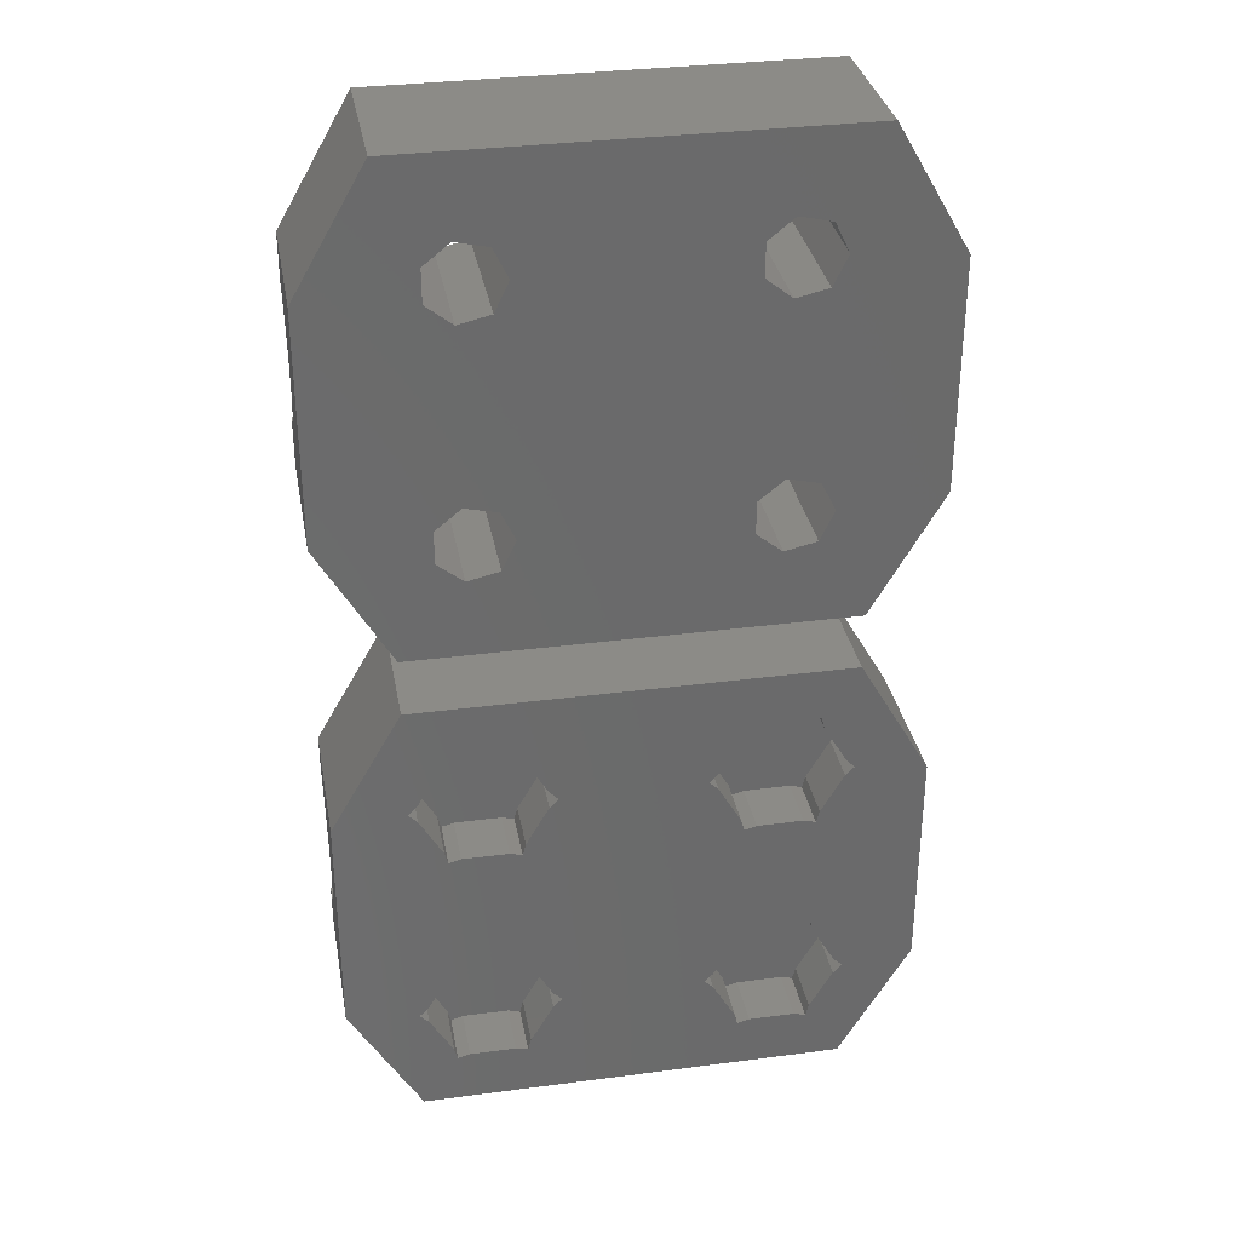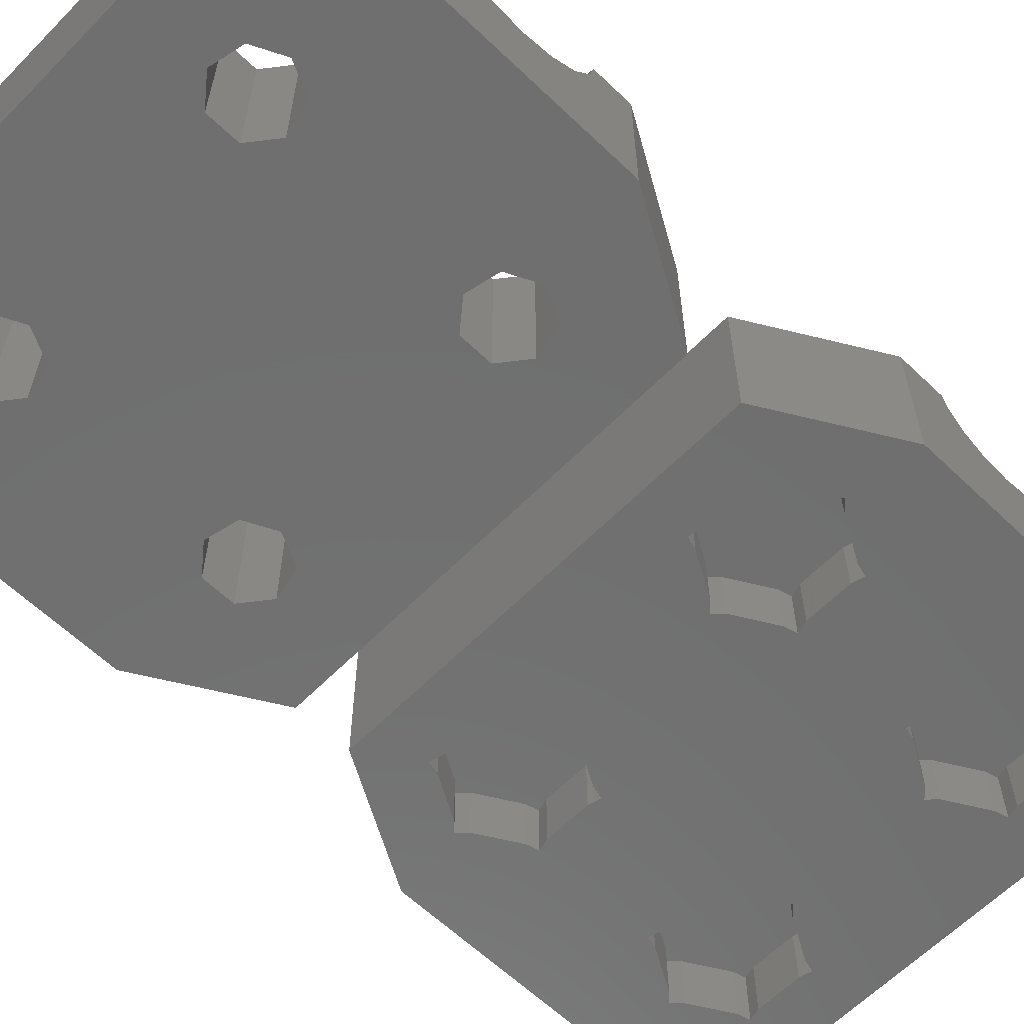
<metadata>
{"format":"stl","ext":"stl","renderer":"f3d","projection":"perspective","resolution":1024,"background":"white","views":[{"elev":32.9,"azim":169.7,"up":"+Y"},{"elev":-61.4,"azim":-134.2,"up":"+Z"}]}
</metadata>
<code>
# stl→obj: 408 verts, 824 faces
v -15 14 4.5
v -15 20.02 0
v -15 12.47 4.804
v -15 10.3 6.969
v -15 7.981 8
v -15 10.1 8
v -15 7.981 0
v -15 11.17 5.672
v -15 15.53 4.804
v -15 16.83 5.672
v -15 17.7 6.969
v -15 17.9 8
v -15 20.02 8
v -11.26 1.5 8
v -11.26 1.5 0
v -11.26 26.5 0
v -7.055 22.45 0
v 11.26 26.5 0
v 9.3 19.63 0
v 15 20.02 0
v 9.3 8.367 0
v 15 7.981 0
v 7.945 5.552 0
v 11.26 1.5 0
v -9.498 7.5 0
v -8.746 5.938 0
v -8.746 9.062 0
v 6.254 22.06 0
v -7.055 9.448 0
v -7.055 5.552 0
v 5.502 20.5 0
v -5.7 8.367 0
v -5.7 6.633 0
v 6.254 18.94 0
v -9.498 20.5 0
v 9.3 6.633 0
v -8.746 18.94 0
v -7.055 18.55 0
v -5.7 19.63 0
v -5.7 21.37 0
v -8.746 22.06 0
v 6.254 5.938 0
v 5.502 7.5 0
v 7.945 9.448 0
v 6.254 9.062 0
v 7.945 22.45 0
v 7.945 18.55 0
v 9.3 21.37 0
v -11.26 26.5 8
v -7.055 18.55 8
v 0 17.9 8
v 0 17.4 8
v 15 17.4 8
v -9.498 20.5 8
v -8.746 22.06 8
v -8.746 18.94 8
v 9.3 19.63 8
v 15 20.02 8
v -7.055 22.45 8
v -5.7 21.37 8
v -5.7 19.63 8
v 5.502 20.5 8
v 11.26 26.5 8
v 6.254 22.06 8
v 7.945 18.55 8
v 6.254 18.94 8
v 7.945 22.45 8
v 9.3 21.37 8
v 0 17.7 6.969
v 0 16.83 5.672
v 0 15.53 4.804
v 0 14 4.5
v 0 12.47 4.804
v 0 11.17 5.672
v 0 10.3 6.969
v 0 10.1 8
v -8.746 5.938 8
v -7.055 5.552 8
v -9.498 7.5 8
v -5.7 6.633 8
v 11.26 1.5 8
v -7.055 9.448 8
v -8.746 9.062 8
v -5.7 8.367 8
v 9.3 8.367 8
v 9.3 6.633 8
v 15 7.981 8
v 6.254 5.938 8
v 7.945 5.552 8
v 5.502 7.5 8
v 7.945 9.448 8
v 6.254 9.062 8
v 15 10.6 8
v 0 10.6 8
v 15 12.66 5.266
v 15 17.23 7.161
v 15 16.47 6.025
v 15 15.34 5.266
v 15 14 5
v 15 11.53 6.025
v 15 10.77 7.161
v 0 17.23 7.161
v 0 11.53 6.025
v 0 12.66 5.266
v 0 14 5
v 0 15.34 5.266
v 0 16.47 6.025
v 0 10.77 7.161
v -15 -20.02 0
v -15 -7.981 0
v -11.26 -26.5 0
v -11.26 -1.5 0
v -5.639 -4.277 0
v 11.26 -1.5 0
v 11.22 -7.5 0
v 15 -7.981 0
v 10.75 -20.03 0
v 15 -20.02 0
v 9.361 -23.72 0
v 11.26 -26.5 0
v -11.22 -20.5 0
v -10.75 -20.97 0
v -9.534 -23.08 0
v -8.715 -17.45 0
v 3.778 -7.5 0
v -6.285 -17.45 0
v -9.361 -23.72 0
v -8.715 -23.55 0
v 11.22 -20.5 0
v -6.285 -23.55 0
v -5.639 -23.72 0
v 5.466 -10.08 0
v -5.639 -17.28 0
v 4.251 -7.973 0
v -4.251 -20.97 0
v -5.466 -23.08 0
v -3.778 -20.5 0
v -4.251 -20.03 0
v -5.466 -17.92 0
v -9.361 -17.28 0
v -9.534 -17.92 0
v -11.22 -7.5 0
v -10.75 -7.027 0
v 5.466 -23.08 0
v -9.534 -10.08 0
v -10.75 -7.973 0
v 5.466 -4.923 0
v -5.466 -10.08 0
v 5.639 -4.277 0
v -9.361 -10.72 0
v -8.715 -10.55 0
v -6.285 -10.55 0
v -4.251 -7.973 0
v -5.639 -10.72 0
v -3.778 -7.5 0
v -9.534 -4.923 0
v -6.285 -4.45 0
v -4.251 -7.027 0
v -8.715 -4.45 0
v -5.466 -4.923 0
v 4.251 -20.97 0
v -9.361 -4.277 0
v 5.466 -17.92 0
v 5.639 -17.28 0
v 4.251 -7.027 0
v 3.778 -20.5 0
v 6.285 -23.55 0
v 5.639 -23.72 0
v 9.534 -23.08 0
v 10.75 -20.97 0
v 8.715 -23.55 0
v 8.715 -4.45 0
v 9.361 -4.277 0
v 9.534 -17.92 0
v 6.285 -17.45 0
v 8.715 -17.45 0
v 9.361 -17.28 0
v 4.251 -20.03 0
v -10.75 -20.03 0
v 6.285 -4.45 0
v 5.639 -10.72 0
v 6.285 -10.55 0
v 8.715 -10.55 0
v 9.361 -10.72 0
v 10.75 -7.973 0
v 9.534 -10.08 0
v 9.534 -4.923 0
v 10.75 -7.027 0
v -15 -20.02 8
v -15 -17.23 7.161
v -15 -17.4 8
v -15 -16.47 6.025
v -15 -15.34 5.266
v -15 -12.66 5.266
v -15 -14 5
v -15 -11.53 6.025
v -15 -10.77 7.161
v -15 -10.6 8
v -15 -7.981 8
v -11.26 -26.5 8
v 11.26 -26.5 8
v 15 -20.02 8
v 15 -15.53 4.804
v 15 -7.981 8
v 15 -10.1 8
v 15 -10.3 6.969
v 15 -11.17 5.672
v 15 -12.47 4.804
v 15 -14 4.5
v 15 -16.83 5.672
v 15 -17.7 6.969
v 15 -17.9 8
v 11.26 -1.5 8
v -11.26 -1.5 8
v -10.75 -20.03 2.99
v -11.22 -20.5 2.99
v -10.75 -20.97 2.99
v -9.534 -17.92 2.99
v -9.361 -17.28 2.99
v -8.715 -17.45 2.99
v -6.285 -17.45 2.99
v -5.639 -17.28 2.99
v -5.466 -17.92 2.99
v -4.251 -20.03 2.99
v -3.778 -20.5 2.99
v -4.251 -20.97 2.99
v -5.466 -23.08 2.99
v -5.639 -23.72 2.99
v -6.285 -23.55 2.99
v -8.715 -23.55 2.99
v -9.361 -23.72 2.99
v -9.534 -23.08 2.99
v -10.75 -7.027 2.99
v -11.22 -7.5 2.99
v -10.75 -7.973 2.99
v -9.534 -4.923 2.99
v -9.361 -4.277 2.99
v -8.715 -4.45 2.99
v -6.285 -4.45 2.99
v -5.639 -4.277 2.99
v -5.466 -4.923 2.99
v -4.251 -7.027 2.99
v -3.778 -7.5 2.99
v -4.251 -7.973 2.99
v -5.466 -10.08 2.99
v -5.639 -10.72 2.99
v -6.285 -10.55 2.99
v -8.715 -10.55 2.99
v -9.361 -10.72 2.99
v -9.534 -10.08 2.99
v 4.251 -20.03 2.99
v 3.778 -20.5 2.99
v 4.251 -20.97 2.99
v 5.466 -17.92 2.99
v 5.639 -17.28 2.99
v 6.285 -17.45 2.99
v 8.715 -17.45 2.99
v 9.361 -17.28 2.99
v 9.534 -17.92 2.99
v 10.75 -20.03 2.99
v 11.22 -20.5 2.99
v 10.75 -20.97 2.99
v 9.534 -23.08 2.99
v 9.361 -23.72 2.99
v 8.715 -23.55 2.99
v 6.285 -23.55 2.99
v 5.639 -23.72 2.99
v 5.466 -23.08 2.99
v 4.251 -7.027 2.99
v 3.778 -7.5 2.99
v 4.251 -7.973 2.99
v 5.466 -4.923 2.99
v 5.639 -4.277 2.99
v 6.285 -4.45 2.99
v 8.715 -4.45 2.99
v 9.361 -4.277 2.99
v 9.534 -4.923 2.99
v 10.75 -7.027 2.99
v 11.22 -7.5 2.99
v 10.75 -7.973 2.99
v 9.534 -10.08 2.99
v 9.361 -10.72 2.99
v 8.715 -10.55 2.99
v 6.285 -10.55 2.99
v 5.639 -10.72 2.99
v 5.466 -10.08 2.99
v -7.945 -9.448 8
v 0 -10.6 8
v -9.3 -8.367 8
v -9.3 -6.633 8
v -7.945 -5.552 8
v -6.254 -9.062 8
v 8.746 -5.938 8
v 9.498 -7.5 8
v -6.254 -5.938 8
v 0 -10.1 8
v 7.055 -9.448 8
v 5.7 -8.367 8
v 5.7 -6.633 8
v 8.746 -9.062 8
v 7.055 -5.552 8
v -5.502 -7.5 8
v 0 -10.77 7.161
v 0 -11.53 6.025
v -0 -12.66 5.266
v -0 -14 5
v -0 -15.34 5.266
v -0 -16.47 6.025
v -0 -17.23 7.161
v -0 -17.4 8
v -6.254 -18.94 8
v -5.502 -20.5 8
v -9.3 -21.37 8
v -6.254 -22.06 8
v -7.945 -22.45 8
v 8.746 -18.94 8
v 9.498 -20.5 8
v -9.3 -19.63 8
v 5.7 -19.63 8
v -7.945 -18.55 8
v 5.7 -21.37 8
v 8.746 -22.06 8
v 7.055 -22.45 8
v 7.055 -18.55 8
v -0 -17.9 8
v -0 -17.7 6.969
v -0 -16.83 5.672
v -0 -15.53 4.804
v -0 -14 4.5
v -0 -12.47 4.804
v 0 -11.17 5.672
v 0 -10.3 6.969
v -9.175 -17.6 2.99
v -10.85 -20.5 2.99
v -5.825 -17.6 2.99
v -4.15 -20.5 2.99
v -5.825 -23.4 2.99
v -9.175 -23.4 2.99
v -9.175 -4.599 2.99
v -10.85 -7.5 2.99
v -5.825 -4.599 2.99
v -4.15 -7.5 2.99
v -5.825 -10.4 2.99
v -9.175 -10.4 2.99
v 5.825 -17.6 2.99
v 4.15 -20.5 2.99
v 9.175 -17.6 2.99
v 10.85 -20.5 2.99
v 9.175 -23.4 2.99
v 5.825 -23.4 2.99
v 5.825 -4.599 2.99
v 4.15 -7.5 2.99
v 9.175 -4.599 2.99
v 10.85 -7.5 2.99
v 9.175 -10.4 2.99
v 5.825 -10.4 2.99
v -7.945 -9.448 3.3
v -9.3 -8.367 3.3
v -9.3 -6.633 3.3
v -6.254 -9.062 3.3
v -5.502 -7.5 3.3
v -6.254 -5.938 3.3
v -7.945 -5.552 3.3
v 5.7 -6.633 3.3
v 5.7 -8.367 3.3
v 7.055 -9.448 3.3
v 8.746 -9.062 3.3
v 9.498 -7.5 3.3
v 8.746 -5.938 3.3
v 7.055 -5.552 3.3
v -9.3 -19.63 3.3
v -9.3 -21.37 3.3
v -7.945 -22.45 3.3
v -6.254 -22.06 3.3
v -5.502 -20.5 3.3
v -6.254 -18.94 3.3
v -7.945 -18.55 3.3
v 5.7 -19.63 3.3
v 5.7 -21.37 3.3
v 7.055 -22.45 3.3
v 8.746 -22.06 3.3
v 9.498 -20.5 3.3
v 8.746 -18.94 3.3
v 7.055 -18.55 3.3
v -10.85 -20.5 2.9
v -9.175 -23.4 2.9
v -5.825 -23.4 2.9
v -9.175 -17.6 2.9
v -5.825 -17.6 2.9
v -4.15 -20.5 2.9
v -9.175 -10.4 2.9
v -5.825 -10.4 2.9
v -10.85 -7.5 2.9
v -9.175 -4.599 2.9
v -5.825 -4.599 2.9
v -4.15 -7.5 2.9
v 4.15 -20.5 2.9
v 5.825 -23.4 2.9
v 9.175 -23.4 2.9
v 5.825 -17.6 2.9
v 9.175 -17.6 2.9
v 10.85 -20.5 2.9
v 4.15 -7.5 2.9
v 5.825 -10.4 2.9
v 9.175 -10.4 2.9
v 5.825 -4.599 2.9
v 9.175 -4.599 2.9
v 10.85 -7.5 2.9
f 1 2 3
f 4 5 6
f 7 5 8
f 7 8 3
f 7 3 2
f 9 2 1
f 2 9 10
f 10 11 2
f 11 12 2
f 2 12 13
f 8 5 4
f 14 5 15
f 15 5 7
f 7 2 15
f 15 2 16
f 17 16 18
f 19 18 20
f 21 20 22
f 23 22 24
f 15 16 25
f 15 25 26
f 27 28 29
f 15 30 20
f 29 31 32
f 30 33 20
f 34 32 31
f 25 16 27
f 28 27 18
f 27 16 35
f 36 22 23
f 27 35 37
f 27 37 38
f 27 38 18
f 38 39 18
f 17 18 40
f 41 16 17
f 23 15 42
f 35 16 41
f 31 29 28
f 15 43 42
f 21 22 36
f 15 23 24
f 44 20 21
f 45 20 44
f 15 20 45
f 15 45 43
f 28 18 46
f 33 34 47
f 33 47 20
f 48 18 19
f 46 18 48
f 19 20 47
f 40 18 39
f 30 15 26
f 34 33 32
f 49 16 13
f 13 16 2
f 50 12 51
f 52 53 51
f 54 55 13
f 55 49 13
f 13 12 56
f 57 53 58
f 59 49 55
f 60 61 62
f 63 49 59
f 61 50 51
f 64 63 60
f 59 60 63
f 62 64 60
f 56 12 50
f 65 66 61
f 67 63 64
f 58 63 67
f 57 65 53
f 58 67 68
f 68 57 58
f 53 65 61
f 61 51 53
f 66 62 61
f 56 54 13
f 69 51 12
f 11 69 12
f 70 69 11
f 10 70 11
f 71 70 10
f 9 71 10
f 72 71 9
f 1 72 9
f 73 72 1
f 3 73 1
f 74 73 3
f 8 74 3
f 74 8 75
f 75 8 4
f 75 4 76
f 76 4 6
f 6 5 14
f 77 6 14
f 78 77 14
f 79 6 77
f 80 78 81
f 82 6 83
f 84 80 81
f 85 86 87
f 88 84 81
f 81 78 14
f 89 88 81
f 90 84 88
f 91 85 87
f 76 6 92
f 93 91 87
f 93 76 91
f 92 91 76
f 87 86 81
f 86 89 81
f 94 76 93
f 79 83 6
f 90 82 84
f 82 92 6
f 90 92 82
f 14 15 24
f 81 14 24
f 22 87 81
f 24 22 81
f 87 22 20
f 95 87 20
f 58 53 20
f 53 96 20
f 96 97 20
f 97 98 20
f 98 99 20
f 99 95 20
f 100 87 95
f 101 93 87
f 100 101 87
f 63 58 20
f 18 63 20
f 16 49 18
f 18 49 63
f 27 83 79
f 25 27 79
f 79 77 26
f 25 79 26
f 29 82 83
f 27 29 83
f 32 84 82
f 29 32 82
f 84 32 80
f 80 32 33
f 80 33 78
f 78 33 30
f 78 30 77
f 77 30 26
f 54 56 37
f 35 54 37
f 41 55 54
f 35 41 54
f 17 59 55
f 41 17 55
f 40 60 59
f 17 40 59
f 60 40 61
f 61 40 39
f 61 39 50
f 50 39 38
f 50 38 56
f 56 38 37
f 90 88 42
f 43 90 42
f 45 92 90
f 43 45 90
f 44 91 92
f 45 44 92
f 21 85 91
f 44 21 91
f 85 21 86
f 86 21 36
f 86 36 89
f 89 36 23
f 89 23 88
f 88 23 42
f 62 66 34
f 31 62 34
f 28 64 62
f 31 28 62
f 46 67 64
f 28 46 64
f 48 68 67
f 46 48 67
f 68 48 57
f 57 48 19
f 57 19 65
f 65 19 47
f 65 47 66
f 66 47 34
f 102 96 53
f 52 102 53
f 74 103 73
f 73 104 72
f 72 105 71
f 71 106 70
f 69 107 51
f 51 102 52
f 107 102 51
f 70 107 69
f 106 107 70
f 105 106 71
f 104 105 72
f 103 104 73
f 108 103 74
f 108 74 75
f 108 75 94
f 75 76 94
f 101 108 93
f 93 108 94
f 100 103 101
f 101 103 108
f 100 95 104
f 103 100 104
f 95 99 105
f 104 95 105
f 105 99 98
f 106 105 98
f 106 98 97
f 107 106 97
f 107 97 96
f 102 107 96
f 109 110 111
f 111 110 112
f 113 112 114
f 115 114 116
f 117 116 118
f 119 118 120
f 111 112 121
f 111 121 122
f 111 122 123
f 124 125 126
f 111 123 127
f 111 127 128
f 117 118 129
f 111 130 131
f 132 133 134
f 135 116 136
f 135 137 116
f 132 138 139
f 132 137 138
f 134 126 125
f 121 140 141
f 142 112 143
f 144 111 131
f 121 112 142
f 121 142 140
f 145 124 140
f 142 146 140
f 147 148 149
f 124 145 150
f 124 150 151
f 124 151 152
f 153 149 148
f 124 152 154
f 153 114 149
f 155 114 153
f 143 112 156
f 157 112 113
f 155 158 114
f 159 112 157
f 158 160 114
f 160 113 114
f 144 136 161
f 162 112 159
f 156 112 162
f 144 131 136
f 145 140 146
f 163 136 164
f 125 124 165
f 136 166 161
f 167 120 168
f 111 144 168
f 111 168 120
f 169 118 119
f 170 118 169
f 167 171 120
f 171 119 120
f 172 114 173
f 174 116 117
f 175 116 176
f 177 116 174
f 176 116 177
f 132 139 133
f 164 116 175
f 136 116 164
f 178 166 163
f 136 163 166
f 179 121 141
f 133 126 134
f 180 114 172
f 137 132 181
f 137 181 182
f 137 182 183
f 137 183 184
f 137 184 116
f 185 116 186
f 173 114 187
f 188 114 115
f 185 115 116
f 187 114 188
f 186 116 184
f 165 124 147
f 149 114 180
f 129 118 170
f 147 154 148
f 124 154 147
f 130 111 128
f 109 189 110
f 190 189 191
f 192 189 190
f 110 189 192
f 110 192 193
f 194 110 195
f 110 194 196
f 196 197 110
f 197 198 110
f 110 198 199
f 195 110 193
f 200 189 111
f 111 189 109
f 200 111 120
f 201 200 120
f 118 202 201
f 120 118 201
f 203 118 116
f 204 205 116
f 205 206 116
f 206 207 116
f 207 208 116
f 208 209 116
f 210 118 203
f 202 118 210
f 209 203 116
f 210 211 202
f 211 212 202
f 213 204 116
f 114 213 116
f 112 214 114
f 114 214 213
f 214 112 199
f 199 112 110
f 179 215 216
f 121 179 216
f 216 217 122
f 121 216 122
f 141 218 215
f 179 141 215
f 140 219 218
f 141 140 218
f 124 220 219
f 140 124 219
f 126 221 220
f 124 126 220
f 133 222 221
f 126 133 221
f 223 222 139
f 139 222 133
f 224 223 138
f 138 223 139
f 225 224 137
f 137 224 138
f 225 137 226
f 226 137 135
f 226 135 227
f 227 135 136
f 227 136 228
f 228 136 131
f 228 131 229
f 229 131 130
f 229 130 230
f 230 130 128
f 230 128 231
f 231 128 127
f 232 231 127
f 123 232 127
f 217 232 123
f 122 217 123
f 143 233 234
f 142 143 234
f 234 235 146
f 142 234 146
f 156 236 233
f 143 156 233
f 162 237 236
f 156 162 236
f 159 238 237
f 162 159 237
f 157 239 238
f 159 157 238
f 113 240 239
f 157 113 239
f 241 240 160
f 160 240 113
f 242 241 158
f 158 241 160
f 243 242 155
f 155 242 158
f 243 155 244
f 244 155 153
f 244 153 245
f 245 153 148
f 245 148 246
f 246 148 154
f 246 154 247
f 247 154 152
f 247 152 248
f 248 152 151
f 248 151 249
f 249 151 150
f 250 249 150
f 145 250 150
f 235 250 145
f 146 235 145
f 178 251 252
f 166 178 252
f 252 253 161
f 166 252 161
f 163 254 251
f 178 163 251
f 164 255 254
f 163 164 254
f 175 256 255
f 164 175 255
f 176 257 256
f 175 176 256
f 177 258 257
f 176 177 257
f 259 258 174
f 174 258 177
f 260 259 117
f 117 259 174
f 261 260 129
f 129 260 117
f 261 129 262
f 262 129 170
f 262 170 263
f 263 170 169
f 263 169 264
f 264 169 119
f 264 119 265
f 265 119 171
f 265 171 266
f 266 171 167
f 266 167 267
f 267 167 168
f 268 267 168
f 144 268 168
f 253 268 144
f 161 253 144
f 165 269 270
f 125 165 270
f 270 271 134
f 125 270 134
f 147 272 269
f 165 147 269
f 149 273 272
f 147 149 272
f 180 274 273
f 149 180 273
f 172 275 274
f 180 172 274
f 173 276 275
f 172 173 275
f 277 276 187
f 187 276 173
f 278 277 188
f 188 277 187
f 279 278 115
f 115 278 188
f 279 115 280
f 280 115 185
f 280 185 281
f 281 185 186
f 281 186 282
f 282 186 184
f 282 184 283
f 283 184 183
f 283 183 284
f 284 183 182
f 284 182 285
f 285 182 181
f 286 285 181
f 132 286 181
f 271 286 132
f 134 271 132
f 287 198 288
f 289 290 199
f 290 291 199
f 292 287 288
f 293 294 204
f 291 295 213
f 214 291 213
f 214 199 291
f 205 292 296
f 297 292 205
f 199 198 287
f 298 299 295
f 294 205 204
f 213 295 299
f 294 300 205
f 213 299 301
f 213 293 204
f 213 301 293
f 298 295 302
f 300 297 205
f 292 288 296
f 297 298 302
f 287 289 199
f 302 292 297
f 303 288 198
f 197 303 198
f 304 303 197
f 196 304 197
f 305 304 196
f 194 305 196
f 306 305 194
f 195 306 194
f 307 306 195
f 193 307 195
f 308 307 193
f 192 308 193
f 308 192 309
f 309 192 190
f 309 190 310
f 310 190 191
f 191 189 200
f 311 312 201
f 313 191 200
f 314 315 201
f 316 317 202
f 315 313 200
f 318 191 313
f 319 320 311
f 312 314 201
f 321 311 201
f 201 315 200
f 317 322 202
f 323 321 201
f 319 311 321
f 212 324 202
f 212 325 324
f 324 316 202
f 202 322 201
f 322 323 201
f 325 310 191
f 318 320 191
f 319 191 320
f 319 325 191
f 319 324 325
f 212 211 325
f 325 211 326
f 210 327 211
f 211 327 326
f 210 203 328
f 327 210 328
f 203 209 329
f 328 203 329
f 209 208 330
f 329 209 330
f 208 207 331
f 330 208 331
f 207 206 332
f 331 207 332
f 206 205 296
f 332 206 296
f 333 219 220
f 334 218 333
f 333 220 221
f 221 222 335
f 333 221 335
f 335 223 224
f 224 225 336
f 336 226 227
f 336 227 337
f 338 217 334
f 338 231 232
f 337 229 230
f 338 232 217
f 334 216 215
f 230 231 338
f 337 228 229
f 227 228 337
f 335 224 336
f 225 226 336
f 222 223 335
f 218 219 333
f 334 215 218
f 217 216 334
f 337 230 338
f 339 237 238
f 340 236 339
f 339 238 239
f 239 240 341
f 339 239 341
f 341 241 242
f 242 243 342
f 342 244 245
f 342 245 343
f 344 235 340
f 344 249 250
f 343 247 248
f 344 250 235
f 340 234 233
f 248 249 344
f 343 246 247
f 245 246 343
f 341 242 342
f 243 244 342
f 240 241 341
f 236 237 339
f 340 233 236
f 235 234 340
f 343 248 344
f 345 255 256
f 346 254 345
f 345 256 257
f 257 258 347
f 345 257 347
f 347 259 260
f 260 261 348
f 348 262 263
f 348 263 349
f 350 253 346
f 350 267 268
f 349 265 266
f 350 268 253
f 346 252 251
f 266 267 350
f 349 264 265
f 263 264 349
f 347 260 348
f 261 262 348
f 258 259 347
f 254 255 345
f 346 251 254
f 253 252 346
f 349 266 350
f 351 273 274
f 352 272 351
f 351 274 275
f 275 276 353
f 351 275 353
f 353 277 278
f 278 279 354
f 354 280 281
f 354 281 355
f 356 271 352
f 356 285 286
f 355 283 284
f 356 286 271
f 352 270 269
f 284 285 356
f 355 282 283
f 281 282 355
f 353 278 354
f 279 280 354
f 276 277 353
f 272 273 351
f 352 269 272
f 271 270 352
f 355 284 356
f 327 328 329
f 307 327 329
f 305 306 330
f 304 305 331
f 303 304 332
f 296 303 332
f 332 304 331
f 331 305 330
f 330 306 329
f 306 307 329
f 309 327 308
f 325 327 309
f 325 309 310
f 326 327 325
f 288 303 296
f 307 308 327
f 287 357 289
f 289 357 358
f 359 290 289
f 358 359 289
f 292 360 287
f 287 360 357
f 302 361 292
f 292 361 360
f 302 295 361
f 361 295 362
f 362 295 291
f 363 362 291
f 363 291 290
f 359 363 290
f 364 299 298
f 365 364 298
f 297 366 298
f 298 366 365
f 300 367 297
f 297 367 366
f 294 368 300
f 300 368 367
f 294 293 368
f 368 293 369
f 369 293 301
f 370 369 301
f 370 301 299
f 364 370 299
f 371 318 313
f 372 371 313
f 315 373 313
f 313 373 372
f 314 374 315
f 315 374 373
f 312 375 314
f 314 375 374
f 312 311 375
f 375 311 376
f 376 311 320
f 377 376 320
f 377 320 318
f 371 377 318
f 378 319 321
f 379 378 321
f 323 380 321
f 321 380 379
f 322 381 323
f 323 381 380
f 317 382 322
f 322 382 381
f 317 316 382
f 382 316 383
f 383 316 324
f 384 383 324
f 384 324 319
f 378 384 319
f 385 386 334
f 334 386 338
f 338 386 387
f 337 338 387
f 385 334 388
f 388 334 333
f 388 333 389
f 389 333 335
f 390 389 335
f 336 390 335
f 337 387 390
f 336 337 390
f 344 391 392
f 343 344 392
f 393 391 340
f 340 391 344
f 393 340 394
f 394 340 339
f 394 339 395
f 395 339 341
f 396 395 341
f 342 396 341
f 343 392 396
f 342 343 396
f 397 398 346
f 346 398 350
f 350 398 399
f 349 350 399
f 397 346 400
f 400 346 345
f 400 345 401
f 401 345 347
f 402 401 347
f 348 402 347
f 349 399 402
f 348 349 402
f 403 404 352
f 352 404 356
f 356 404 405
f 355 356 405
f 403 352 406
f 406 352 351
f 406 351 407
f 407 351 353
f 408 407 353
f 354 408 353
f 355 405 408
f 354 355 408
f 359 358 357
f 361 359 360
f 360 359 357
f 362 359 361
f 363 359 362
f 364 365 366
f 368 364 367
f 367 364 366
f 369 364 368
f 370 364 369
f 371 372 373
f 375 371 374
f 374 371 373
f 376 371 375
f 377 371 376
f 378 379 380
f 382 378 381
f 381 378 380
f 383 378 382
f 384 378 383
f 385 388 386
f 386 388 389
f 386 389 390
f 386 390 387
f 393 394 391
f 391 394 395
f 391 395 396
f 391 396 392
f 397 400 398
f 398 400 401
f 398 401 402
f 398 402 399
f 403 406 404
f 404 406 407
f 404 407 408
f 404 408 405

</code>
